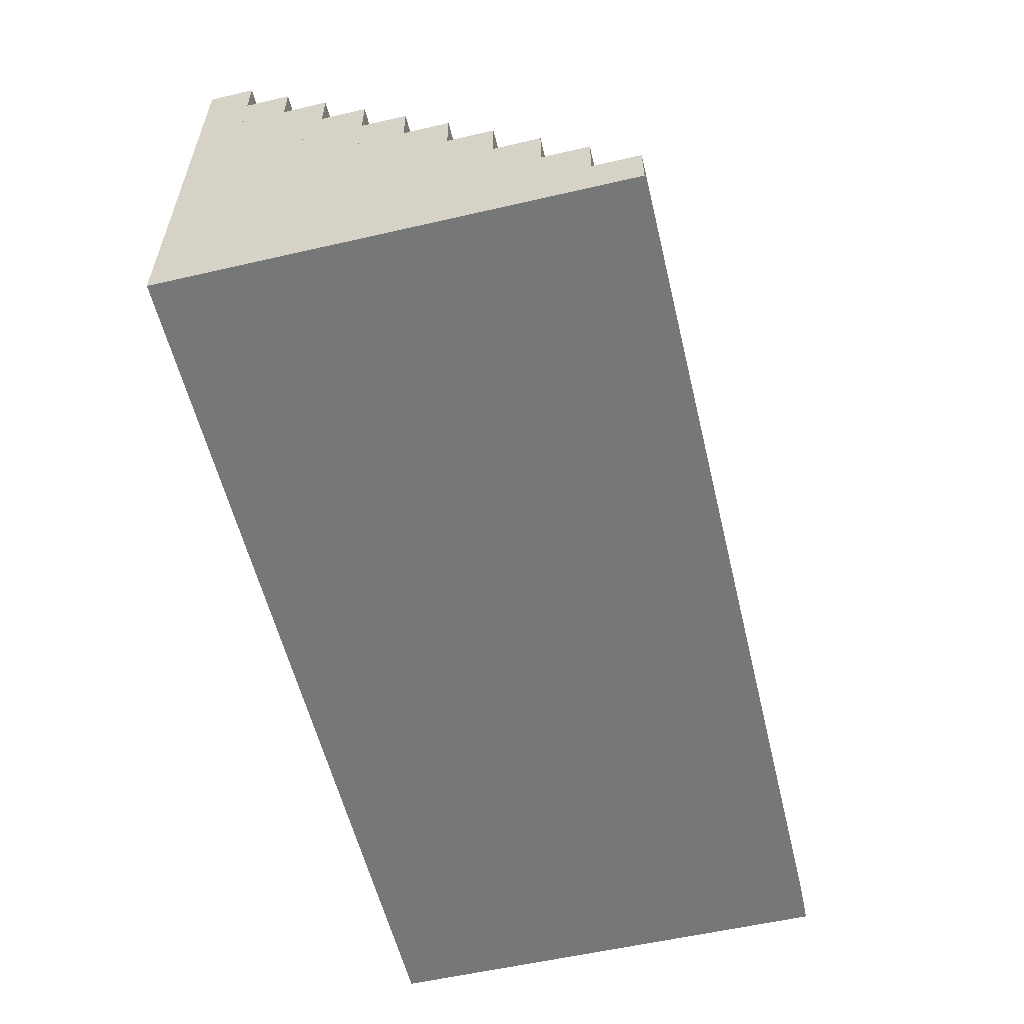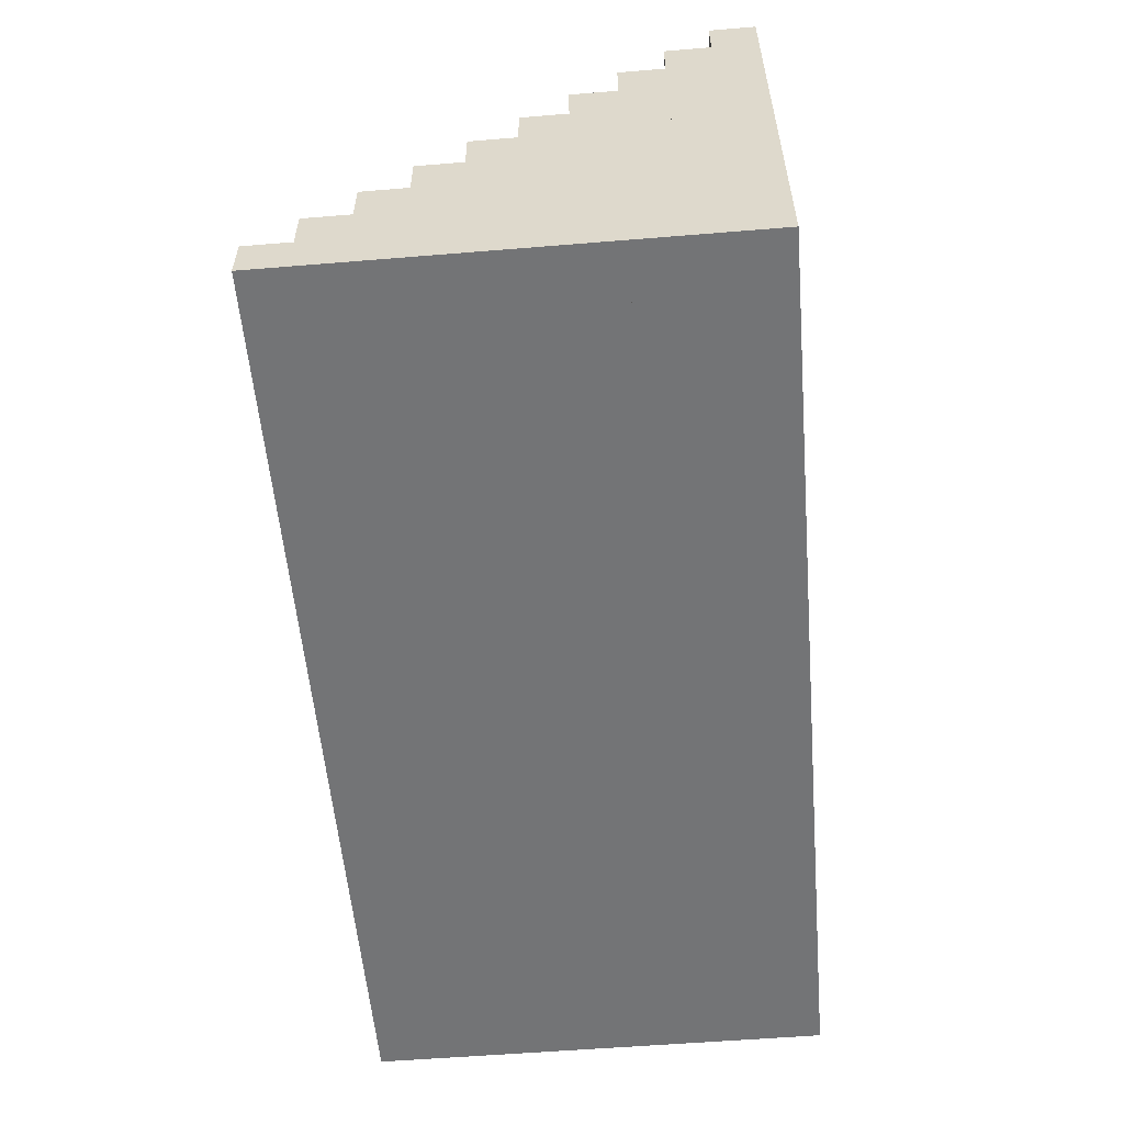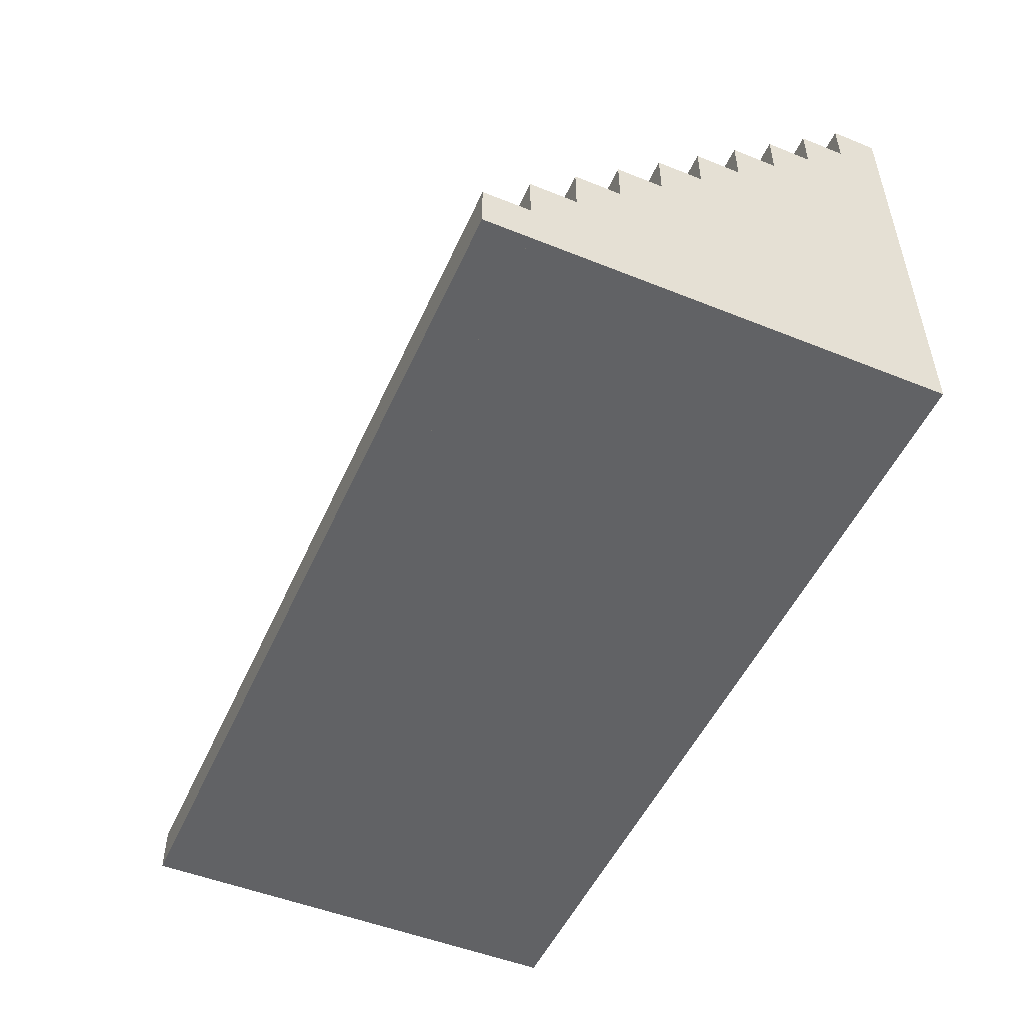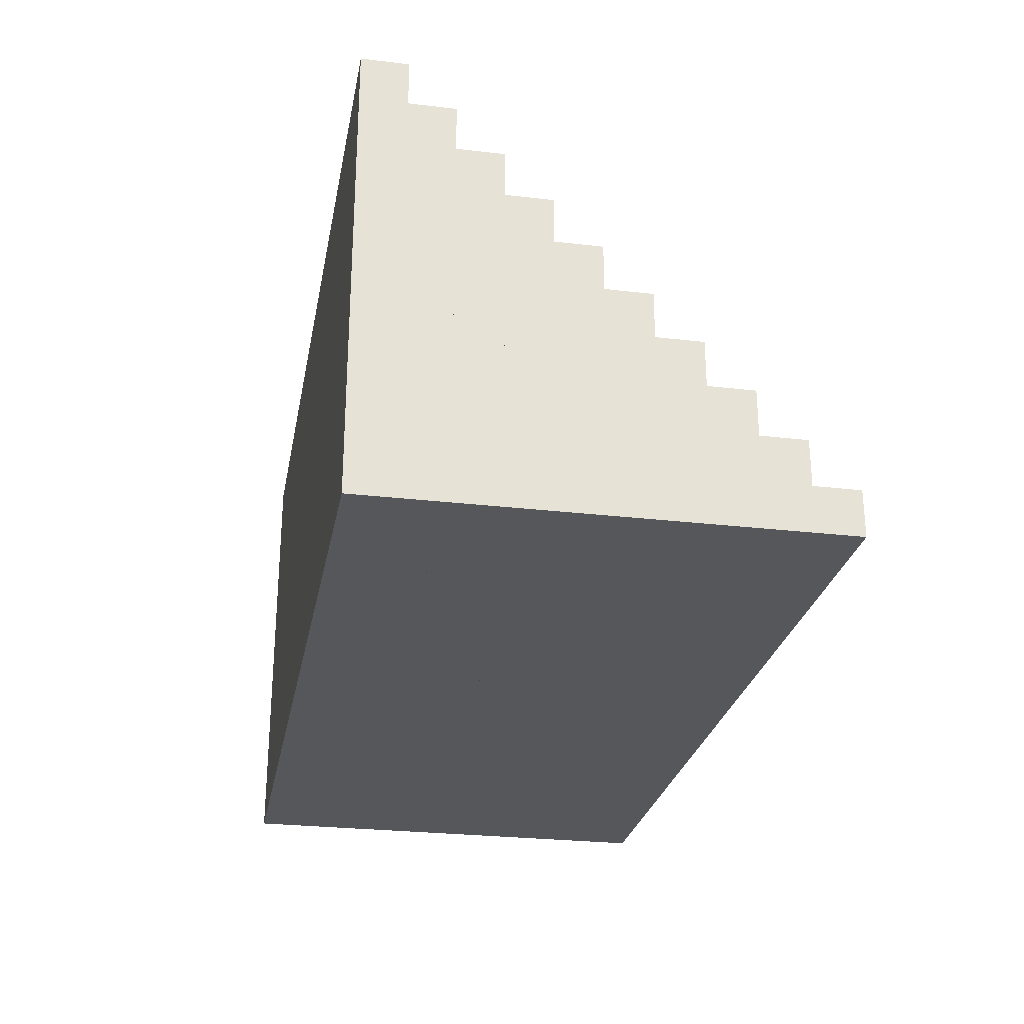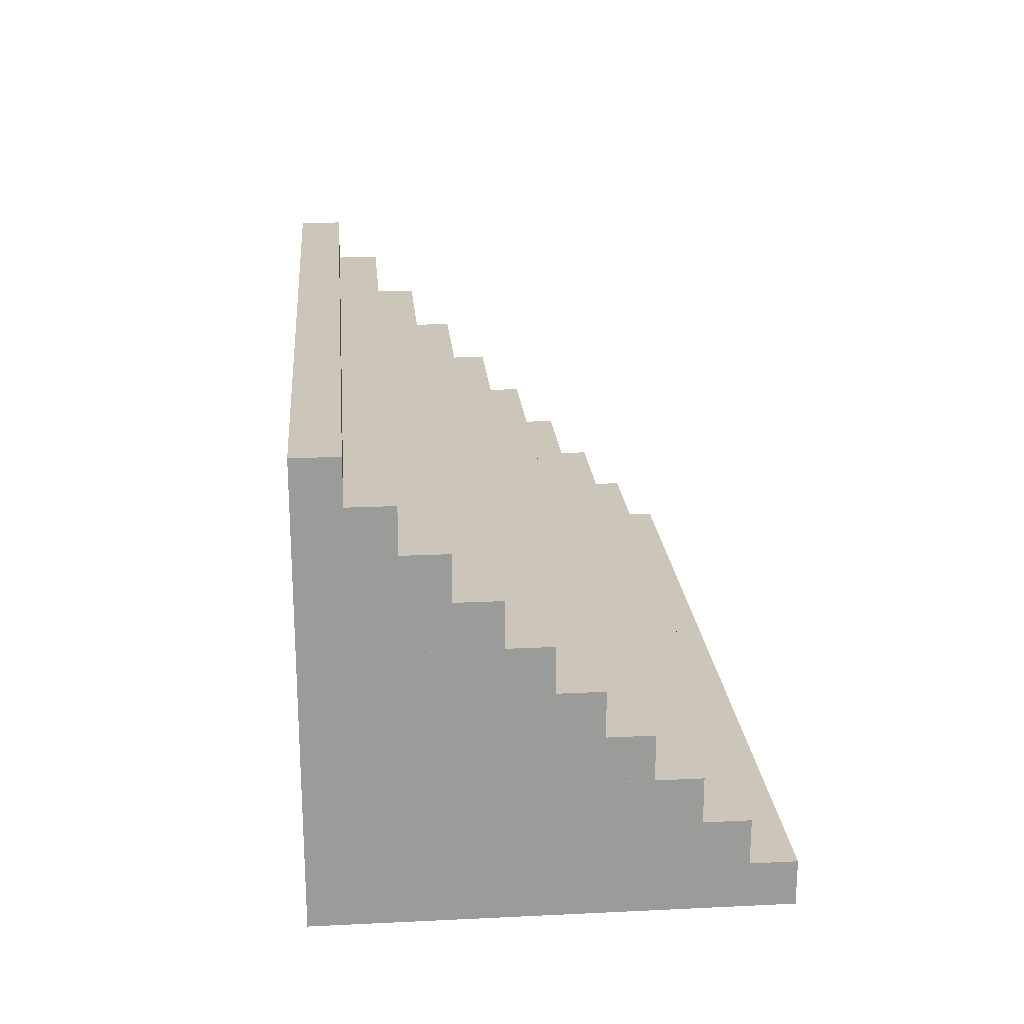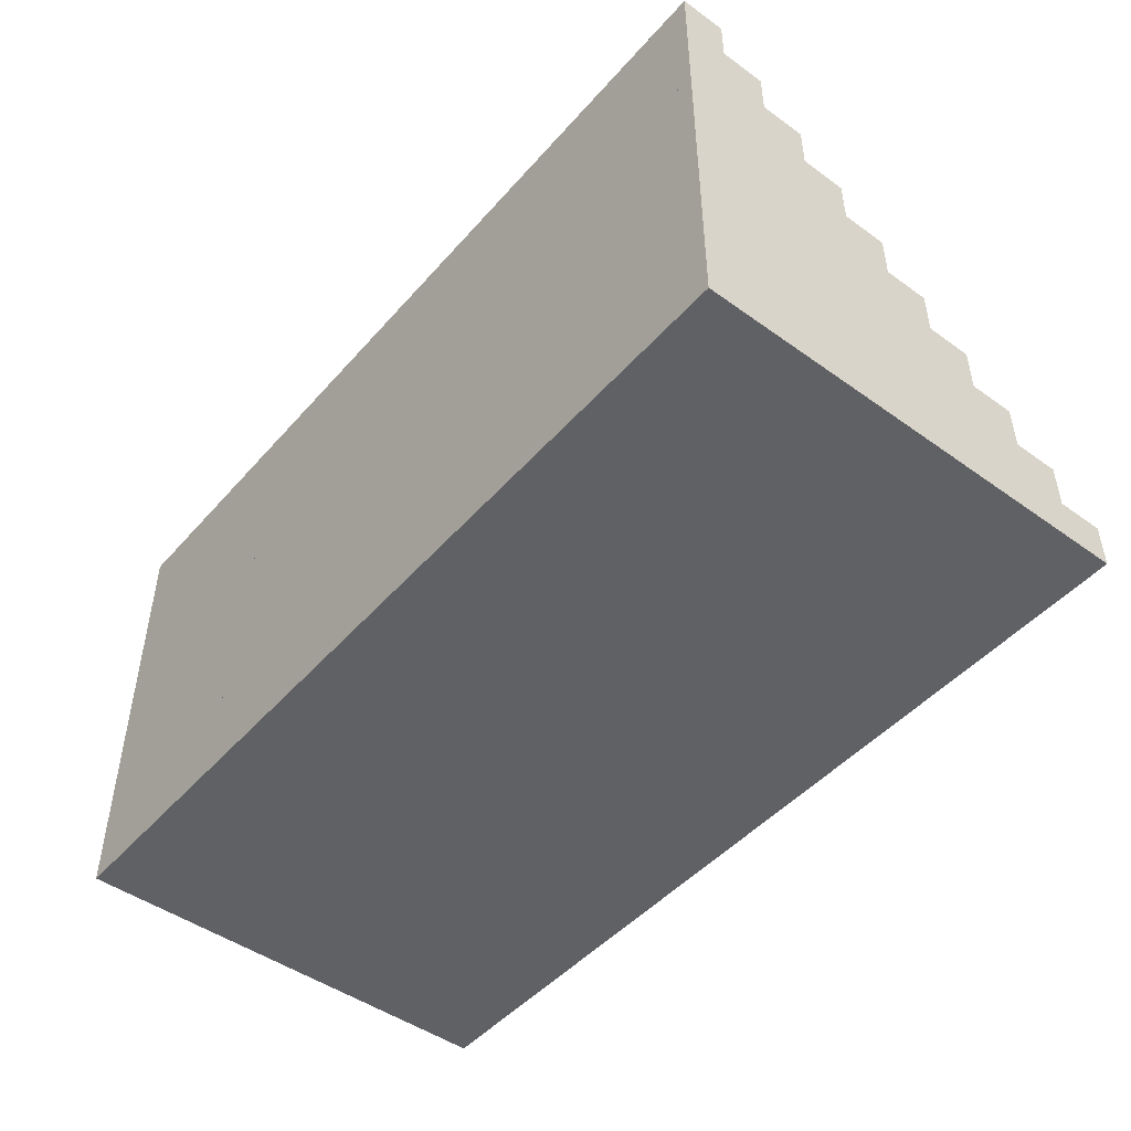
<metadata>
{"format":"obj","ext":"obj","renderer":"f3d","projection":"perspective","resolution":1024,"background":"white","views":[{"elev":-57.0,"azim":103.5,"up":"+Z"},{"elev":-56.2,"azim":94.9,"up":"+Y"},{"elev":-50.6,"azim":66.3,"up":"+Y"},{"elev":-26.6,"azim":-100.5,"up":"+Y"},{"elev":20.8,"azim":85.1,"up":"+Z"},{"elev":-47.5,"azim":51.0,"up":"+Z"}]}
</metadata>
<code>
o Stairs_10x5x5_Cube.031
v 2 0 0.45
v 3 0 0.45
v 3 0 0.5
v 2 0 0.5
v 2 0.05 0.45
v 3 0.05 0.45
v 3 0.05 0.5
v 2 0.05 0.5
v 2 0 0.4
v 3 0 0.4
v 3 0 0.45
v 2 0 0.45
v 2 0.1 0.4
v 3 0.1 0.4
v 3 0.1 0.45
v 2 0.1 0.45
v 2 0 0.35
v 3 0 0.35
v 3 0 0.4
v 2 0 0.4
v 2 0.15 0.35
v 3 0.15 0.35
v 3 0.15 0.4
v 2 0.15 0.4
v 2 0 0.3
v 3 0 0.3
v 3 0 0.35
v 2 0 0.35
v 2 0.2 0.3
v 3 0.2 0.3
v 3 0.2 0.35
v 2 0.2 0.35
v 2 0 0.25
v 3 0 0.25
v 3 0 0.3
v 2 0 0.3
v 2 0.25 0.25
v 3 0.25 0.25
v 3 0.25 0.3
v 2 0.25 0.3
v 2 0 0.2
v 3 0 0.2
v 3 0 0.25
v 2 0 0.25
v 2 0.3 0.2
v 3 0.3 0.2
v 3 0.3 0.25
v 2 0.3 0.25
v 2 0 0.15
v 3 0 0.15
v 3 0 0.2
v 2 0 0.2
v 2 0.35 0.15
v 3 0.35 0.15
v 3 0.35 0.2
v 2 0.35 0.2
v 2 0 0.1
v 3 0 0.1
v 3 0 0.15
v 2 0 0.15
v 2 0.4 0.1
v 3 0.4 0.1
v 3 0.4 0.15
v 2 0.4 0.15
v 2 0 0.05
v 3 0 0.05
v 3 0 0.1
v 2 0 0.1
v 2 0.45 0.05
v 3 0.45 0.05
v 3 0.45 0.1
v 2 0.45 0.1
v 2 0 0
v 3 0 0
v 3 0 0.05
v 2 0 0.05
v 2 0.5 0
v 3 0.5 0
v 3 0.5 0.05
v 2 0.5 0.05
f 5 6 2 1
f 6 7 3 2
f 7 8 4 3
f 8 5 1 4
f 1 2 3 4
f 8 7 6 5
f 13 14 10 9
f 14 15 11 10
f 15 16 12 11
f 16 13 9 12
f 9 10 11 12
f 16 15 14 13
f 21 22 18 17
f 22 23 19 18
f 23 24 20 19
f 24 21 17 20
f 17 18 19 20
f 24 23 22 21
f 29 30 26 25
f 30 31 27 26
f 31 32 28 27
f 32 29 25 28
f 25 26 27 28
f 32 31 30 29
f 37 38 34 33
f 38 39 35 34
f 39 40 36 35
f 40 37 33 36
f 33 34 35 36
f 40 39 38 37
f 45 46 42 41
f 46 47 43 42
f 47 48 44 43
f 48 45 41 44
f 41 42 43 44
f 48 47 46 45
f 53 54 50 49
f 54 55 51 50
f 55 56 52 51
f 56 53 49 52
f 49 50 51 52
f 56 55 54 53
f 61 62 58 57
f 62 63 59 58
f 63 64 60 59
f 64 61 57 60
f 57 58 59 60
f 64 63 62 61
f 69 70 66 65
f 70 71 67 66
f 71 72 68 67
f 72 69 65 68
f 65 66 67 68
f 72 71 70 69
f 77 78 74 73
f 78 79 75 74
f 79 80 76 75
f 80 77 73 76
f 73 74 75 76
f 80 79 78 77

</code>
